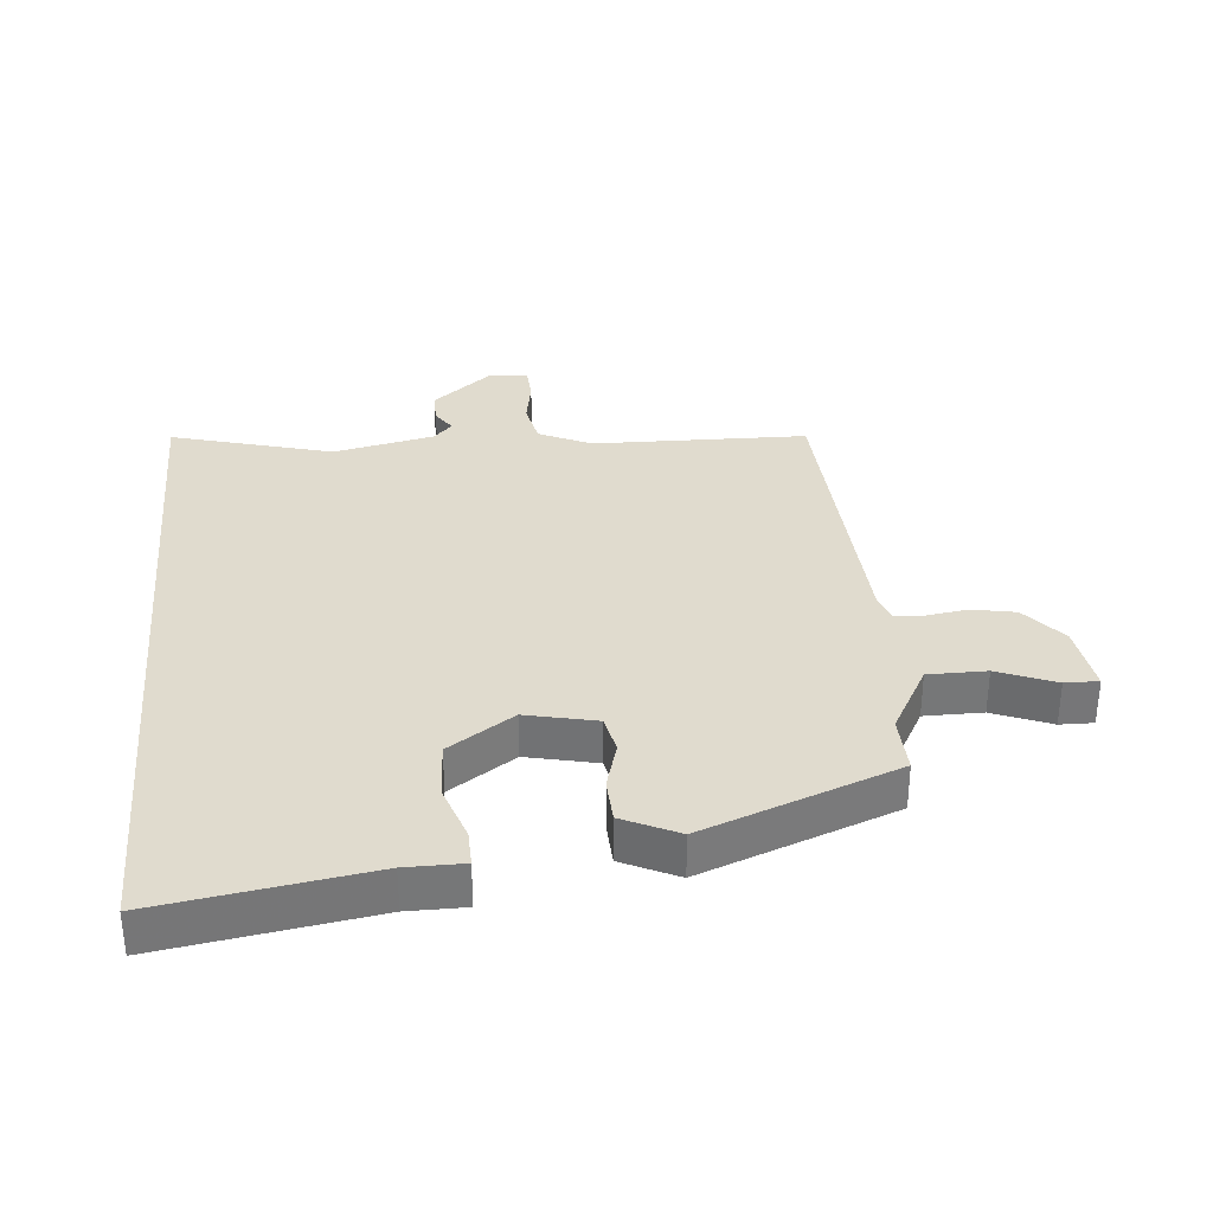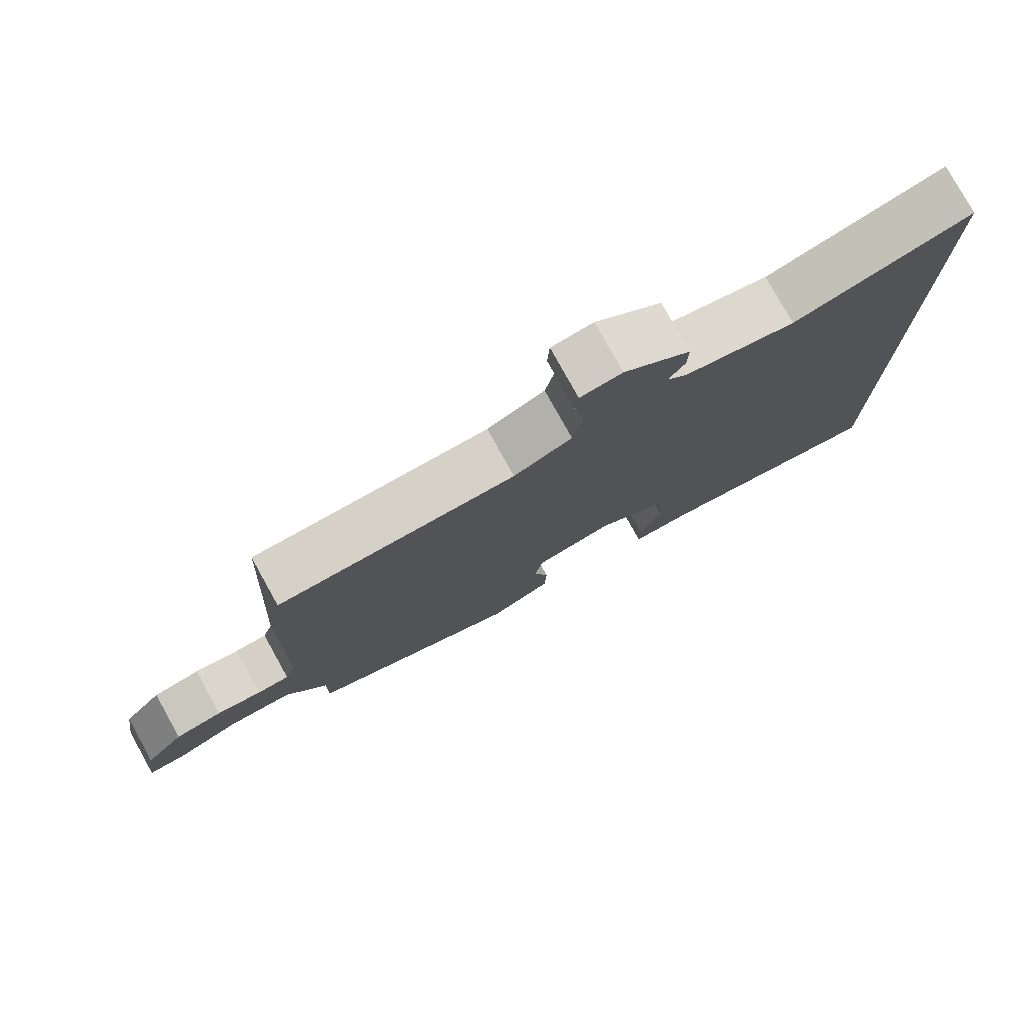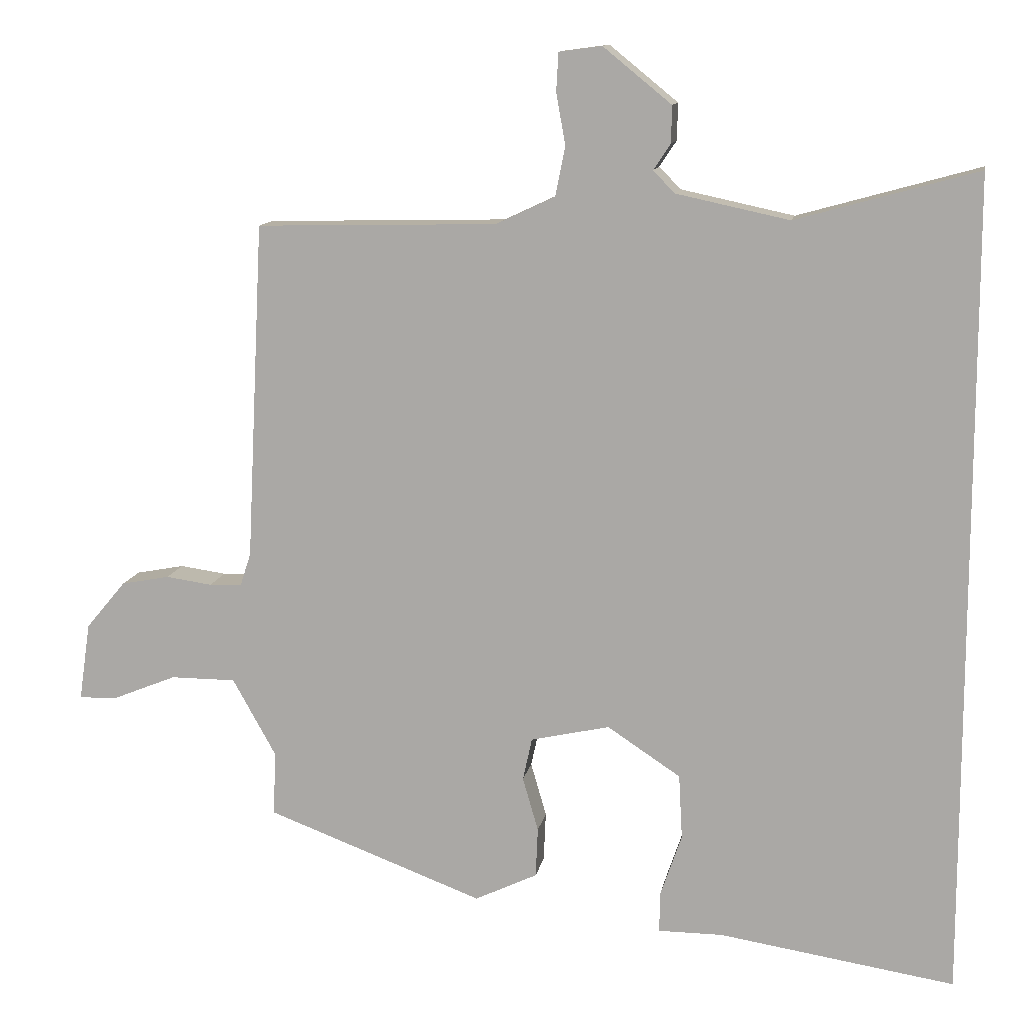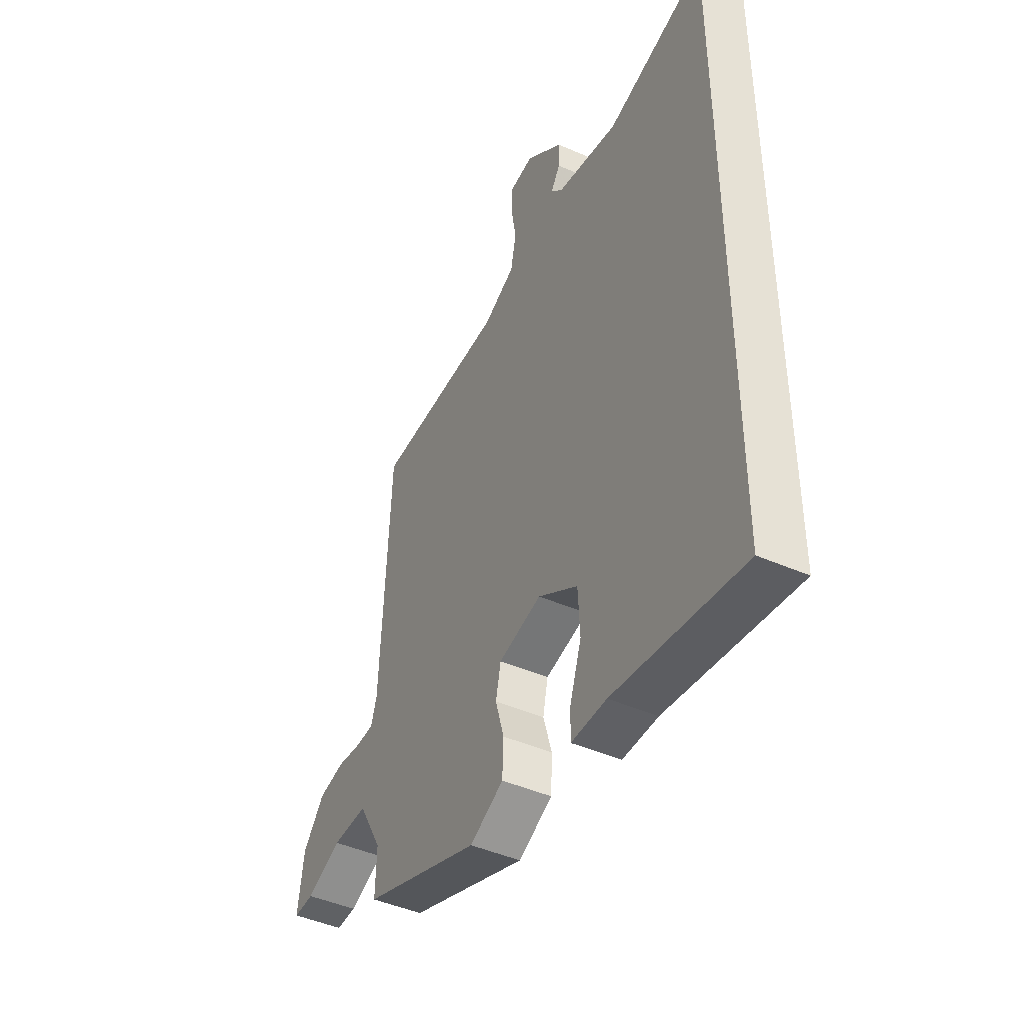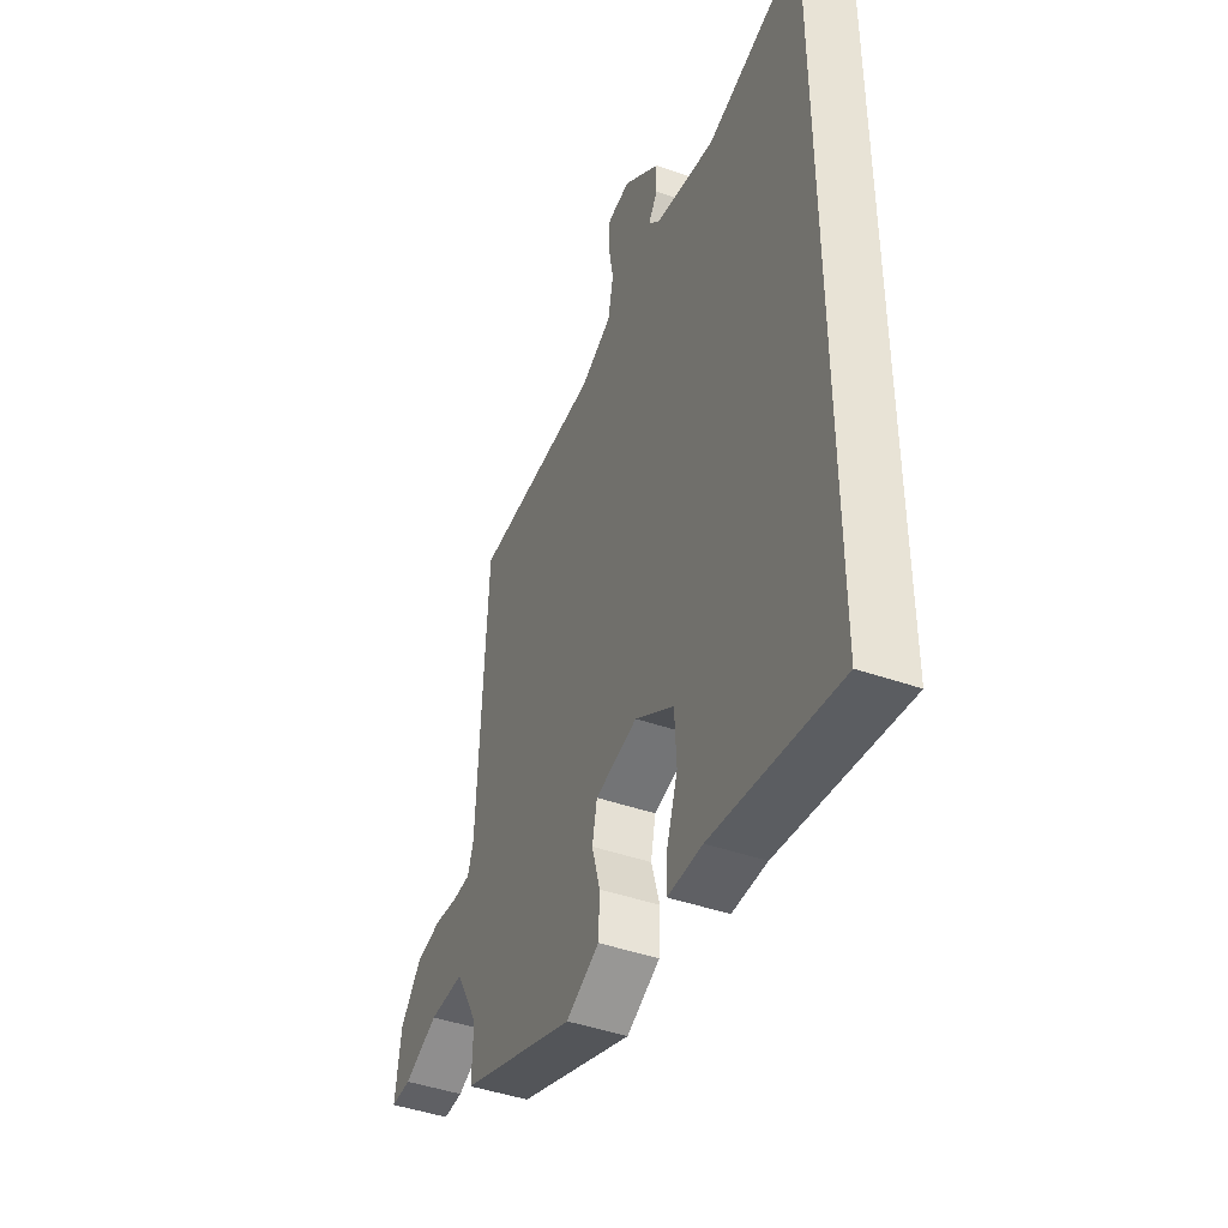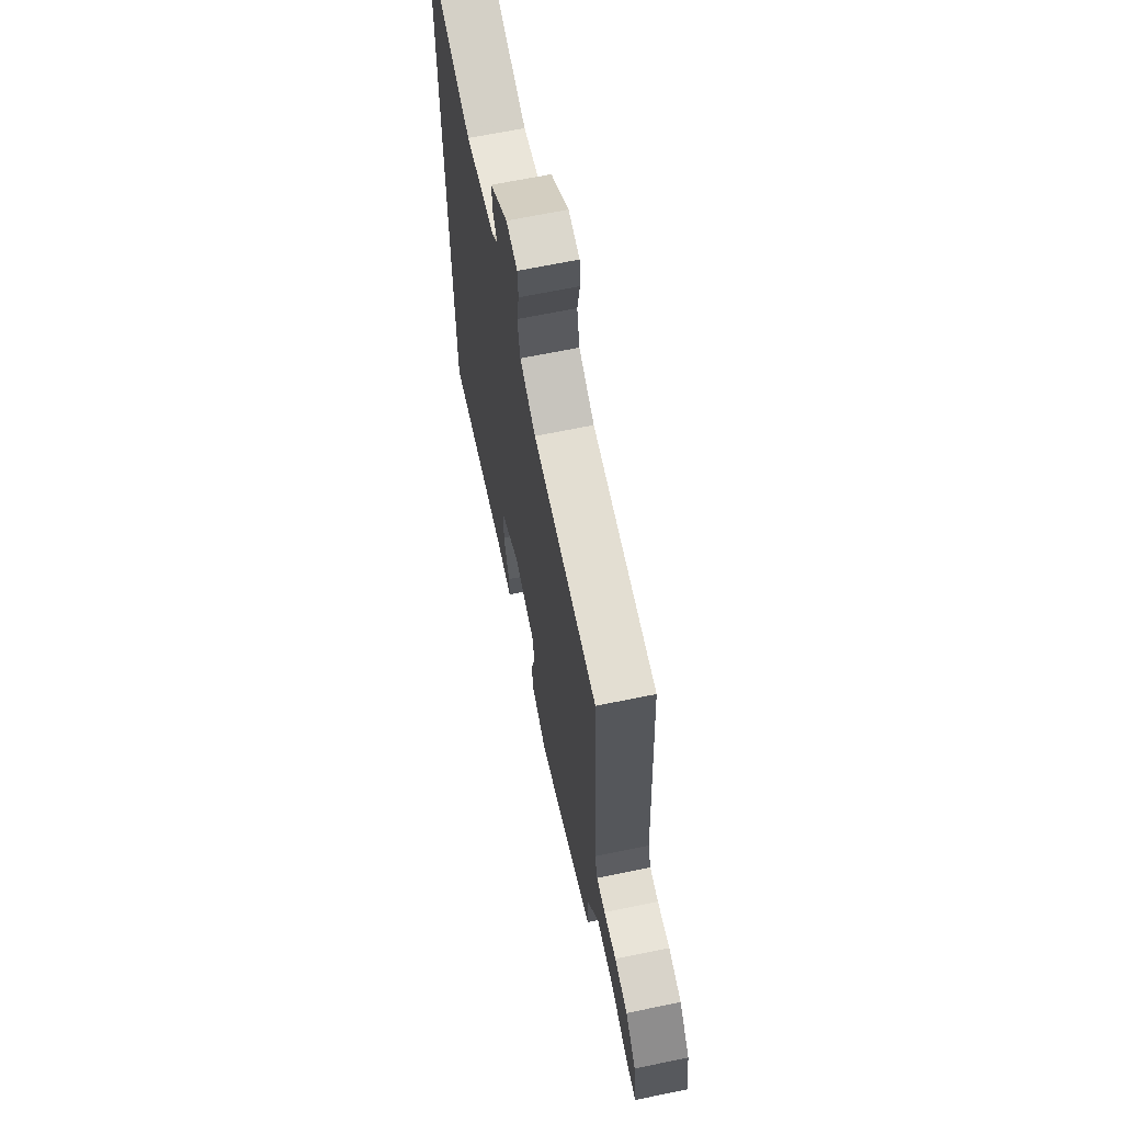
<metadata>
{"format":"obj","ext":"obj","renderer":"f3d","projection":"perspective","resolution":1024,"background":"white","views":[{"elev":33.4,"azim":174.6,"up":"+Y"},{"elev":78.4,"azim":-29.0,"up":"+Z"},{"elev":12.1,"azim":10.3,"up":"+Z"},{"elev":-45.0,"azim":63.0,"up":"+Z"},{"elev":-44.0,"azim":67.6,"up":"+Z"},{"elev":66.2,"azim":-101.7,"up":"+Z"}]}
</metadata>
<code>
v -0.497 0.07 -0.369
v -0.494 0.07 -0.278
v -0.555 0.07 -0.169
v -0.647 0.07 -0.169
v -0.738 0.07 -0.206
v -0.791 0.07 -0.207
v -0.775 0.07 -0.097
v -0.719 0.07 -0.03
v -0.651 0.07 -0.017
v -0.586 0.07 -0.026
v -0.54 0.07 -0.024
v -0.525 0.07 0.022
v -0.501 0.07 0.498
v -0.162 0.07 0.506
v -0.079 0.07 0.545
v -0.065 0.07 0.614
v -0.078 0.07 0.687
v -0.075 0.07 0.741
v -0.015 0.07 0.749
v 0.081 0.07 0.671
v 0.08 0.07 0.619
v 0.056 0.07 0.583
v 0.086 0.07 0.552
v 0.245 0.07 0.518
v 0.5 0.07 0.589
v 0.5 0.07 -0.565
v 0.169 0.07 -0.514
v 0.078 0.07 -0.514
v 0.079 0.07 -0.457
v 0.109 0.07 -0.369
v 0.104 0.07 -0.278
v 0.001 0.07 -0.21
v -0.11 0.07 -0.235
v -0.123 0.07 -0.295
v -0.101 0.07 -0.371
v -0.104 0.07 -0.441
v -0.192 0.07 -0.483
v -0.497 0 -0.369
v -0.494 0 -0.278
v -0.555 0 -0.169
v -0.647 0 -0.169
v -0.738 0 -0.206
v -0.791 0 -0.207
v -0.775 0 -0.097
v -0.719 0 -0.03
v -0.651 0 -0.017
v -0.586 0 -0.026
v -0.54 0 -0.024
v -0.525 0 0.022
v -0.501 0 0.498
v -0.162 0 0.506
v -0.079 0 0.545
v -0.065 0 0.614
v -0.078 0 0.687
v -0.075 0 0.741
v -0.015 0 0.749
v 0.081 0 0.671
v 0.08 0 0.619
v 0.056 0 0.583
v 0.086 0 0.552
v 0.245 0 0.518
v 0.5 0 0.589
v 0.5 0 -0.565
v 0.169 0 -0.514
v 0.078 0 -0.514
v 0.079 0 -0.457
v 0.109 0 -0.369
v 0.104 0 -0.278
v 0.001 0 -0.21
v -0.11 0 -0.235
v -0.123 0 -0.295
v -0.101 0 -0.371
v -0.104 0 -0.441
v -0.192 0 -0.483
f 37 1 2
f 36 37 2
f 35 36 2
f 34 35 2
f 33 34 2 3
f 32 33 3
f 27 28 29 30
f 27 30 31
f 26 27 31
f 25 26 31
f 24 25 31
f 23 24 31 32
f 20 21 22
f 19 20 22
f 18 19 22
f 17 18 22
f 16 17 22
f 22 23 32
f 16 22 32
f 15 16 32
f 12 13 14
f 15 32 3
f 14 15 3
f 12 14 3
f 11 12 3
f 8 9 10
f 7 8 10
f 6 7 10
f 5 6 10
f 4 5 10
f 3 4 10 11
f 39 38 74
f 39 74 73
f 39 73 72
f 39 72 71
f 40 39 71 70
f 40 70 69
f 67 66 65 64
f 68 67 64
f 68 64 63
f 68 63 62
f 68 62 61
f 69 68 61 60
f 59 58 57
f 59 57 56
f 59 56 55
f 59 55 54
f 59 54 53
f 69 60 59
f 69 59 53
f 69 53 52
f 51 50 49
f 40 69 52
f 40 52 51
f 40 51 49
f 40 49 48
f 47 46 45
f 47 45 44
f 47 44 43
f 47 43 42
f 47 42 41
f 48 47 41 40
f 1 38 39 2
f 2 39 40 3
f 3 40 41 4
f 4 41 42 5
f 5 42 43 6
f 6 43 44 7
f 7 44 45 8
f 8 45 46 9
f 9 46 47 10
f 10 47 48 11
f 11 48 49 12
f 12 49 50 13
f 13 50 51 14
f 14 51 52 15
f 15 52 53 16
f 16 53 54 17
f 17 54 55 18
f 18 55 56 19
f 19 56 57 20
f 20 57 58 21
f 21 58 59 22
f 22 59 60 23
f 23 60 61 24
f 24 61 62 25
f 25 62 63 26
f 26 63 64 27
f 27 64 65 28
f 28 65 66 29
f 29 66 67 30
f 30 67 68 31
f 31 68 69 32
f 32 69 70 33
f 33 70 71 34
f 34 71 72 35
f 35 72 73 36
f 36 73 74 37
f 37 74 38 1

</code>
